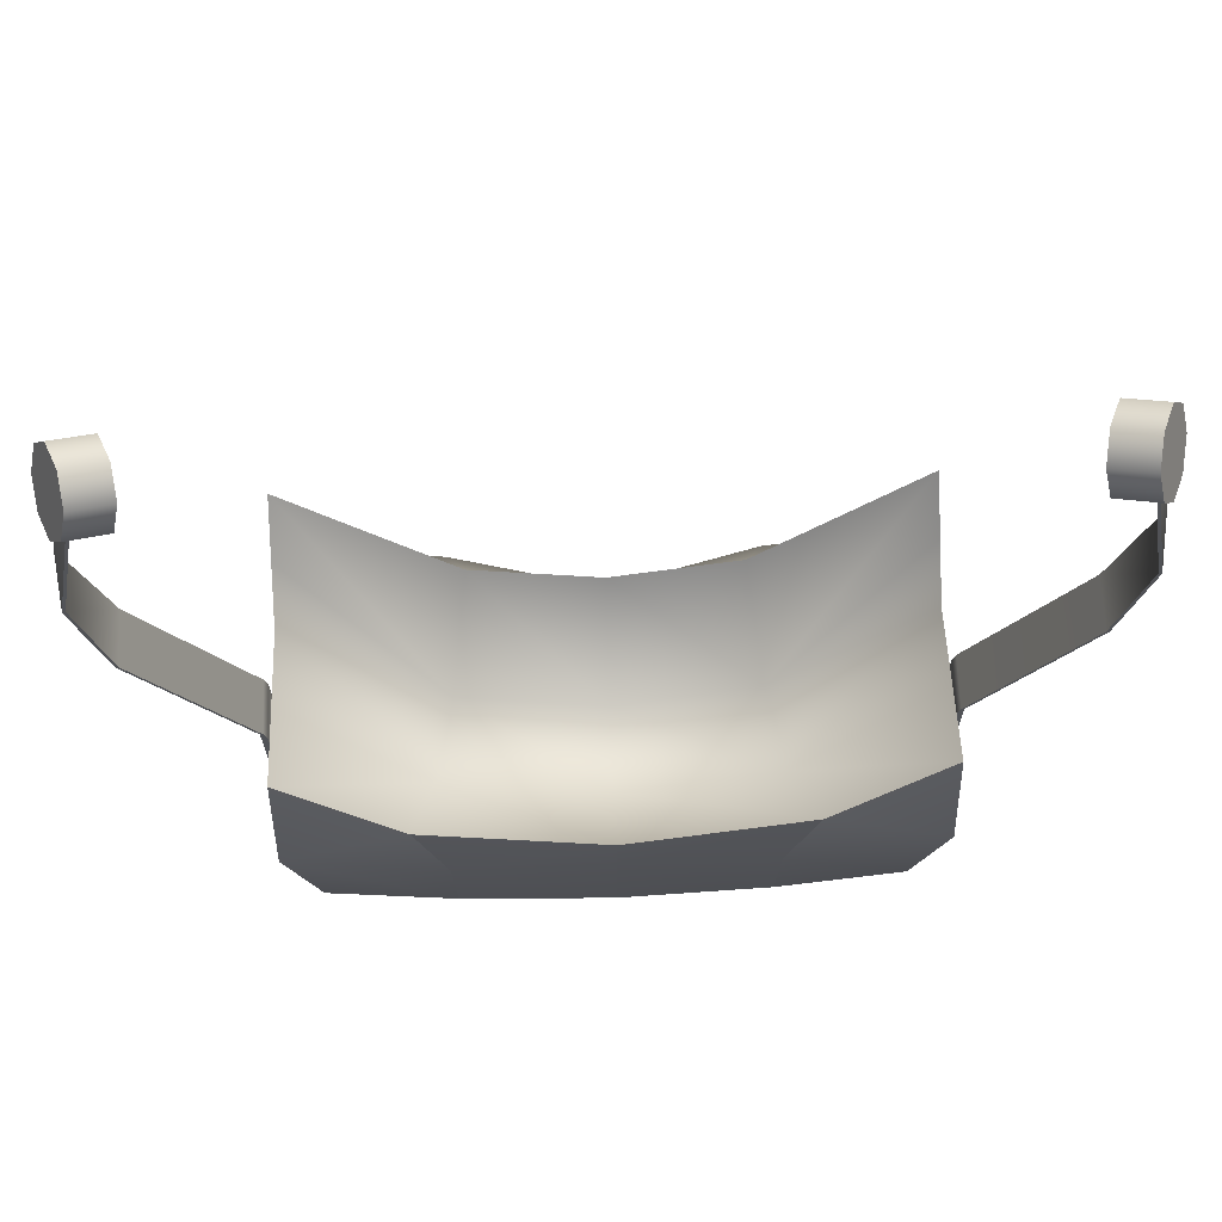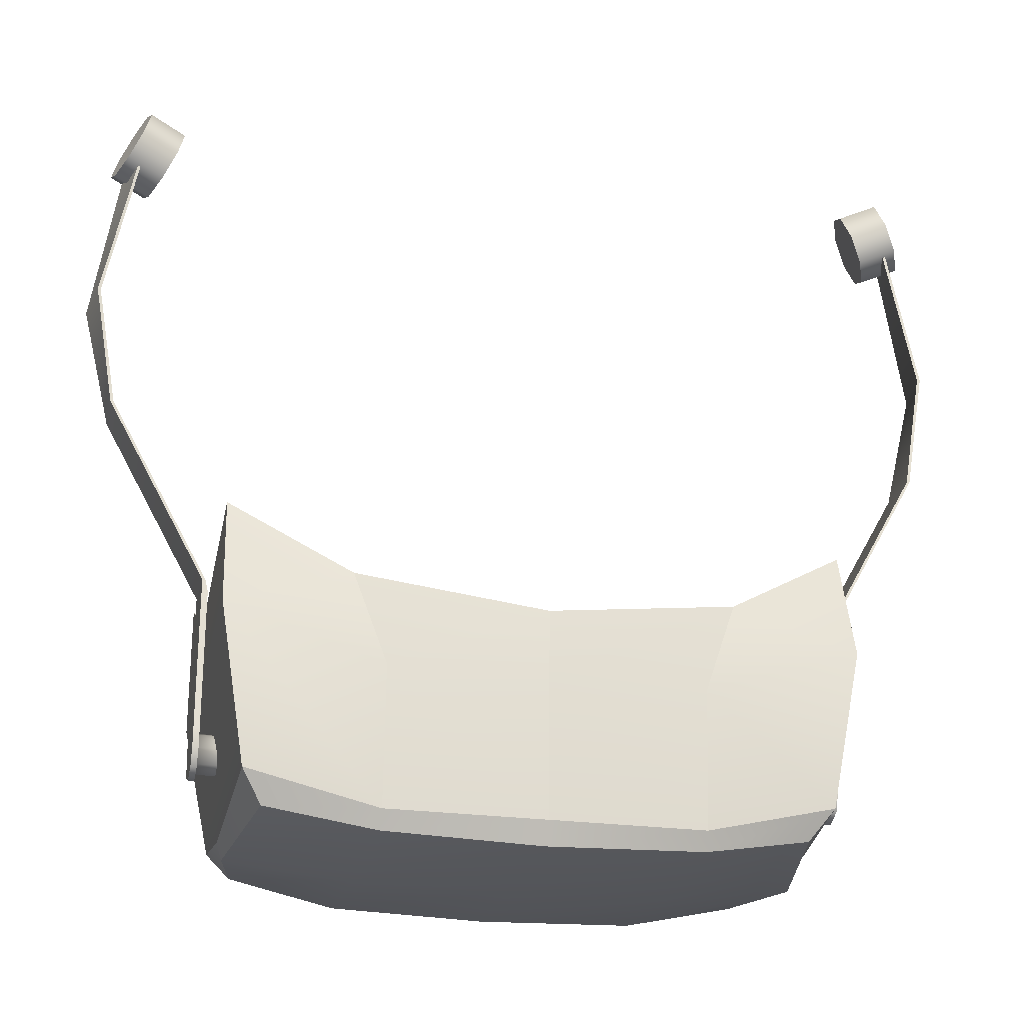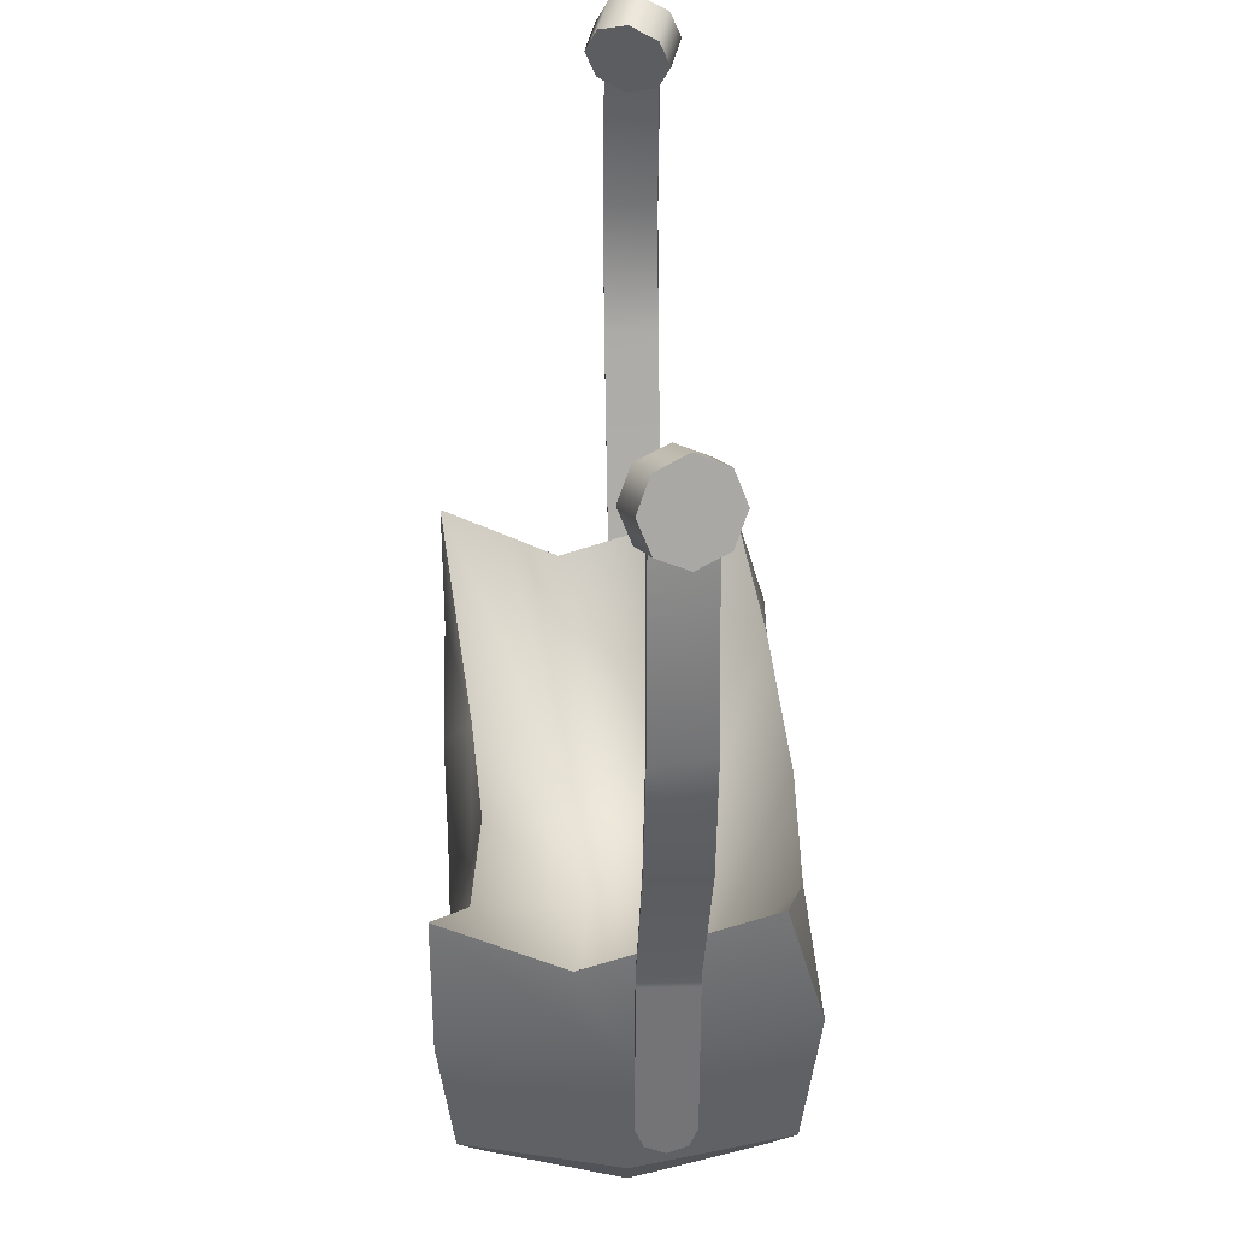
<metadata>
{"format":"obj","ext":"obj","renderer":"f3d","projection":"perspective","resolution":1024,"background":"white","views":[{"elev":68.1,"azim":177.8,"up":"+Z"},{"elev":-24.6,"azim":167.0,"up":"+Z"},{"elev":33.9,"azim":87.9,"up":"+Z"}]}
</metadata>
<code>
o 0
v 0.1384 0 -0.2798
v 0.07584 0 -0.2858
v 0.07584 0.06786 -0.2811
v 0.1282 0.0614 -0.2713
v -0.1385 0 -0.2776
v -0.07584 0 -0.2858
v -0.07584 -0.06786 -0.2811
v -0.1282 -0.06133 -0.2709
v -0.1517 -0.078 -0.1918
v -0.1387 -0.07133 -0.257
v -0.07584 -0.078 -0.2703
v -0.07584 -0.078 -0.2058
v -0.1557 0.002029 -0.1514
v -0.1557 0.02796 -0.1514
v -0.2058 0.02796 -0.06192
v -0.2058 0.00203 -0.06192
v -0.1571 0.02796 -0.1514
v -0.1571 0.002029 -0.1514
v -0.2072 0.00203 -0.06192
v -0.2072 0.02796 -0.06192
v -0.1571 0.002029 -0.1514
v -0.1557 0.002029 -0.1514
v -0.2058 0.00203 -0.06192
v -0.2072 0.00203 -0.06192
v -0.1557 0.02796 -0.1514
v -0.1571 0.02796 -0.1514
v -0.2072 0.02796 -0.06192
v -0.2058 0.02796 -0.06192
v -0.1387 -0.07133 -0.257
v -0.1517 -0.078 -0.1918
v -0.1517 0 -0.2042
v -0.1517 0.078 -0.1815
v -0.1384 0.0712 -0.2571
v -0.1401 0.0001614 -0.27
v -0 0 -0.2858
v -0.07584 0.06786 -0.2811
v -0 0.06784 -0.2834
v -0 -0.06784 -0.2834
v 0.1282 -0.0614 -0.2713
v 0.07584 -0.06786 -0.2811
v -0.1282 0.06133 -0.2709
v -0 -0.0651 -0.2204
v 0.07584 -0.078 -0.2703
v 0.07584 -0.078 -0.2058
v 0.1517 -0.078 -0.1918
v 0.1387 -0.07133 -0.257
v 0.1409 8.102e-05 -0.2715
v 0.1385 0.0712 -0.257
v 0.1517 0.078 -0.1815
v 0.1517 0 -0.2042
v 0.1384 0 -0.2798
v 0.1282 0.0614 -0.2713
v 0.1385 0.0712 -0.257
v 0.1409 8.102e-05 -0.2715
v -0.1385 0 -0.2776
v -0.1282 -0.06133 -0.2709
v -0.1387 -0.07133 -0.257
v -0.1401 0.0001614 -0.27
v -0.07584 -0.078 -0.2703
v -0.1387 -0.07133 -0.257
v -0.1282 -0.06133 -0.2709
v -0.07584 -0.06786 -0.2811
v 0.07553 0.07212 -0.2721
v 0.1385 0.0712 -0.257
v 0.1282 0.0614 -0.2713
v 0.07584 0.06786 -0.2811
v 0.1387 -0.07133 -0.257
v 0.07584 -0.078 -0.2703
v 0.07584 -0.06786 -0.2811
v 0.1282 -0.0614 -0.2713
v 0.07584 -0.078 -0.2703
v -0 -0.07596 -0.2731
v -0 -0.06784 -0.2834
v -0.1384 0.0712 -0.2571
v -0.0757 0.07212 -0.2721
v -0.07584 0.06786 -0.2811
v -0.1282 0.06133 -0.2709
v 2.91e-11 0.07436 -0.2729
v -0 0.06784 -0.2834
v 0.1282 -0.0614 -0.2713
v 0.1384 0 -0.2798
v 0.1409 8.102e-05 -0.2715
v 0.1387 -0.07133 -0.257
v -0.1282 0.06133 -0.2709
v -0.1384 0.0712 -0.2571
v 0.1387 -0.07133 -0.257
v 0.1517 -0.078 -0.1918
v 0.07584 -0.078 -0.2703
v -0.1571 0.02796 -0.2342
v -0.1571 0.02796 -0.2241
v -0.1542 0.02796 -0.2241
v -0.1542 0.02796 -0.2342
v -0.1542 0.01499 -0.2442
v -0.1542 0.007923 -0.2412
v -0.1542 0.005827 -0.2433
v -0.1542 0.01499 -0.2471
v -0.1342 0.01499 -0.2242
v -0.1542 0.01499 -0.2242
v -0.1542 0.007923 -0.2271
v -0.1342 0.007923 -0.2271
v -0.1571 0.002029 -0.2342
v -0.1542 0.002029 -0.2342
v -0.1542 0.002029 -0.2241
v -0.1571 0.002029 -0.2241
v -0.1542 0.02416 -0.2433
v -0.1542 0.01499 -0.2471
v -0.1571 0.01499 -0.2471
v -0.1571 0.02416 -0.2433
v -0.1542 0.004994 -0.2342
v -0.1342 0.004994 -0.2342
v -0.1542 0.002029 -0.2241
v -0.1542 0.002029 -0.2342
v -0.1342 0.007923 -0.2412
v -0.1571 0.002029 -0.2342
v -0.1571 0.02796 -0.2342
v -0.1571 0.02416 -0.2433
v -0.1571 0.01499 -0.2471
v -0.1571 0.005827 -0.2433
v -0.1342 0.01499 -0.2442
v -0.1542 0.02207 -0.2271
v -0.1542 0.02796 -0.2241
v -0.1542 0.01499 -0.2242
v -0.1542 0.02499 -0.2342
v -0.1542 0.02207 -0.2412
v -0.1542 0.02416 -0.2433
v -0.1542 0.02796 -0.2342
v -0.1342 0.02207 -0.2412
v -0.1542 0.005827 -0.2433
v -0.1571 0.005827 -0.2433
v -0.1342 0.02499 -0.2342
v -0.1342 0.02207 -0.2271
v -0.1571 0.002029 -0.2241
v -0.1571 0.02796 -0.2241
v -0.1342 0.01499 -0.2242
v -0.1542 0.002029 -0.1574
v -0.1571 0.002029 -0.1574
v -0.1571 0.02796 -0.1574
v -0.1542 0.02796 -0.1574
v -0.1571 0.002029 -0.1574
v -0.1571 0.02796 -0.1574
v -0.1542 0.002029 -0.1574
v -0.1542 0.02796 -0.1574
v -0.2164 0.02767 -0.0002651
v -0.2205 0.002082 -0.001054
v -0.2178 0.02791 -0.0002867
v -0.2164 0.02767 -0.0002651
v -0.2205 0.002082 -0.001054
v -0.2219 0.002317 -0.001076
v -0.2219 0.002317 -0.001076
v -0.2178 0.02791 -0.0002867
v -0.1994 0.02711 0.08877
v -0.2072 0.002426 0.08785
v -0.2008 0.02756 0.08874
v -0.1994 0.02711 0.08877
v -0.2072 0.002426 0.08785
v -0.2086 0.002876 0.08782
v -0.2086 0.002876 0.08782
v -0.2008 0.02756 0.08874
v -0.2086 0.002876 0.08782
v -0.2072 0.002426 0.08785
v -0.1994 0.02711 0.08877
v -0.2008 0.02756 0.08874
v 0.1542 0.01499 -0.2242
v 0.1542 0.007923 -0.2271
v 0.1542 0.002029 -0.2241
v 0.1342 0.01499 -0.2242
v 0.1342 0.007923 -0.2271
v -0.1813 0.01217 0.1037
v -0.1993 0.01782 0.1104
v -0.2051 0.004259 0.1063
v -0.1871 -0.001398 0.09963
v 0.1571 0.02416 -0.2433
v 0.1571 0.02796 -0.2342
v 0.1571 0.002029 -0.2342
v 0.1571 0.005827 -0.2433
v 0.1571 0.01499 -0.2471
v 0.1542 0.01499 -0.2442
v 0.1542 0.01499 -0.2471
v 0.1542 0.005827 -0.2433
v 0.1542 0.007923 -0.2412
v -0.2115 -0.00136 0.09357
v -0.1935 -0.007016 0.08693
v 0.1542 0.002029 -0.2342
v 0.1542 0.004994 -0.2342
v 0.1571 0.02796 -0.2342
v 0.1542 0.02796 -0.2342
v 0.1542 0.02796 -0.2241
v 0.1571 0.02796 -0.2241
v -0.2149 0.004259 0.07973
v -0.1969 -0.001398 0.07309
v 0.1557 0.02796 -0.1514
v 0.2053 0.02796 -0.06192
v 0.2068 0.02796 -0.06192
v 0.1571 0.02796 -0.1514
v -0.2132 0.01782 0.07285
v -0.1952 0.01217 0.06621
v 0.1342 0.004994 -0.2342
v 0.1571 0.002029 -0.1514
v 0.2068 0.00203 -0.06192
v 0.2053 0.00203 -0.06192
v 0.1557 0.002029 -0.1514
v -0.2074 0.03139 0.07696
v -0.1894 0.02573 0.07032
v 0.1542 0.02416 -0.2433
v 0.1571 0.02416 -0.2433
v 0.1571 0.01499 -0.2471
v 0.1542 0.01499 -0.2471
v 0.1571 0.02796 -0.1514
v 0.2068 0.02796 -0.06192
v 0.2068 0.00203 -0.06192
v 0.1571 0.002029 -0.1514
v -0.2009 0.03701 0.08966
v -0.1829 0.03135 0.08302
v -0.2115 -0.00136 0.09357
v -0.2051 0.004259 0.1063
v -0.1993 0.01782 0.1104
v -0.1976 0.03139 0.1035
v -0.2009 0.03701 0.08966
v -0.2074 0.03139 0.07696
v -0.2132 0.01782 0.07285
v -0.2149 0.004259 0.07973
v 0.1557 0.002029 -0.1514
v 0.2053 0.00203 -0.06192
v 0.2053 0.02796 -0.06192
v 0.1557 0.02796 -0.1514
v -0.1976 0.03139 0.1035
v -0.1796 0.02573 0.09686
v 0.1342 0.007923 -0.2412
v 0.1571 0.002029 -0.2342
v 0.1571 0.002029 -0.2241
v 0.1542 0.002029 -0.2241
v 0.1542 0.002029 -0.2342
v -0.1993 0.01782 0.1104
v -0.1813 0.01217 0.1037
v -0.1796 0.02573 0.09686
v -0.1813 0.01217 0.1037
v -0.1871 -0.001398 0.09963
v -0.1935 -0.007016 0.08693
v -0.1969 -0.001398 0.07309
v -0.1952 0.01217 0.06621
v -0.1894 0.02573 0.07032
v -0.1829 0.03135 0.08302
v 0.1342 0.01499 -0.2442
v 0.1542 0.02207 -0.2271
v 0.1542 0.01499 -0.2242
v 0.1542 0.02796 -0.2241
v 0.1542 0.02499 -0.2342
v 0.1542 0.02796 -0.2342
v 0.1542 0.02416 -0.2433
v 0.1542 0.02207 -0.2412
v 0.1342 0.02207 -0.2412
v 0.1571 0.005827 -0.2433
v 0.1542 0.005827 -0.2433
v 0.1342 0.02499 -0.2342
v 0.1342 0.02207 -0.2271
v 0.1571 0.02796 -0.2241
v 0.1571 0.002029 -0.2241
v 0.1342 0.01499 -0.2242
v 0.1571 0.002029 -0.1574
v 0.1542 0.002029 -0.1574
v 0.1542 0.02796 -0.1574
v 0.1571 0.02796 -0.1574
v 0.1571 0.02796 -0.1574
v 0.1571 0.002029 -0.1574
v 0.1542 0.002029 -0.1574
v 0.1542 0.02796 -0.1574
v 0.22 0.002082 -0.001054
v 0.2159 0.02767 -0.0002651
v 0.2159 0.02767 -0.0002651
v 0.2173 0.02791 -0.0002867
v 0.2214 0.002317 -0.001076
v 0.22 0.002082 -0.001054
v 0.2173 0.02791 -0.0002867
v 0.2214 0.002317 -0.001076
v 0.206 0.002426 0.08785
v 0.1981 0.02711 0.08877
v 0.1981 0.02711 0.08877
v 0.1995 0.02756 0.08874
v 0.2074 0.002876 0.08782
v 0.206 0.002426 0.08785
v 0.1995 0.02756 0.08874
v 0.2074 0.002876 0.08782
v 0.2074 0.002876 0.08782
v 0.1995 0.02756 0.08874
v 0.1981 0.02711 0.08877
v 0.206 0.002426 0.08785
v 0.1813 0.01217 0.1037
v 0.1871 -0.001398 0.09963
v 0.2051 0.004259 0.1063
v 0.1993 0.01782 0.1104
v 0.1935 -0.007016 0.08693
v 0.2115 -0.00136 0.09357
v 0.1969 -0.001398 0.07309
v 0.2149 0.004259 0.07973
v 0.1952 0.01217 0.06621
v 0.2132 0.01782 0.07285
v 0.1894 0.02573 0.07032
v 0.2074 0.03139 0.07696
v 0.1829 0.03135 0.08302
v 0.2009 0.03701 0.08966
v 0.1993 0.01782 0.1104
v 0.2051 0.004259 0.1063
v 0.2115 -0.00136 0.09357
v 0.2149 0.004259 0.07973
v 0.2132 0.01782 0.07285
v 0.2074 0.03139 0.07696
v 0.2009 0.03701 0.08966
v 0.1976 0.03139 0.1035
v 0.1796 0.02573 0.09686
v 0.1976 0.03139 0.1035
v 0.1813 0.01217 0.1037
v 0.1993 0.01782 0.1104
v 0.1871 -0.001398 0.09963
v 0.1813 0.01217 0.1037
v 0.1796 0.02573 0.09686
v 0.1829 0.03135 0.08302
v 0.1894 0.02573 0.07032
v 0.1952 0.01217 0.06621
v 0.1969 -0.001398 0.07309
v 0.1935 -0.007016 0.08693
v 0.1517 0.078 -0.1815
v 0.1385 0.0712 -0.257
v 0.07553 0.07212 -0.2721
v 0.07584 0.078 -0.2058
v 0.07584 0.078 -0.2058
v 0.07553 0.07212 -0.2721
v 2.91e-11 0.07436 -0.2729
v -0 0.078 -0.2058
v -0 0.078 -0.2058
v 2.91e-11 0.07436 -0.2729
v -0.0757 0.07212 -0.2721
v -0.07584 0.078 -0.2058
v -0.07584 0.078 -0.2058
v -0.0757 0.07212 -0.2721
v -0.1384 0.0712 -0.2571
v -0.1517 0.078 -0.1815
v -0 -0.07596 -0.2731
f 1 2 3
f 1 3 4
f 5 6 7
f 5 7 8
f 9 10 11
f 9 11 12
f 13 14 15
f 13 15 16
f 17 18 19
f 17 19 20
f 21 22 23
f 21 23 24
f 25 26 27
f 25 27 28
f 29 30 31
f 31 32 33
f 33 34 29
f 31 33 29
f 35 6 36
f 35 36 37
f 38 7 6
f 38 6 35
f 39 40 2
f 39 2 1
f 2 35 37
f 2 37 3
f 41 36 6
f 41 6 5
f 40 38 35
f 40 35 2
f 11 42 12
f 42 43 44
f 45 46 47
f 47 48 49
f 50 45 47
f 47 49 50
f 51 52 53
f 51 53 54
f 55 56 57
f 55 57 58
f 59 60 61
f 59 61 62
f 63 64 65
f 63 65 66
f 67 68 69
f 67 69 70
f 71 72 73
f 71 73 69
f 72 59 62
f 72 62 73
f 74 75 76
f 74 76 77
f 75 78 79
f 75 79 76
f 78 63 66
f 78 66 79
f 80 81 82
f 80 82 83
f 84 55 58
f 84 58 85
f 86 87 44
f 86 44 88
f 89 90 91
f 89 91 92
f 93 94 95
f 93 95 96
f 97 98 99
f 97 99 100
f 101 102 103
f 101 103 104
f 105 106 107
f 105 107 108
f 100 99 109
f 100 109 110
f 99 111 112
f 99 112 109
f 94 109 112
f 94 112 95
f 110 109 94
f 110 94 113
f 98 111 99
f 114 115 116
f 116 117 118
f 116 118 114
f 113 94 93
f 113 93 119
f 120 121 122
f 123 124 125
f 123 125 126
f 119 93 124
f 119 124 127
f 121 120 123
f 121 123 126
f 106 128 129
f 106 129 107
f 127 124 123
f 127 123 130
f 124 93 96
f 124 96 125
f 92 105 108
f 92 108 89
f 130 123 120
f 130 120 131
f 115 114 132
f 115 132 133
f 128 102 101
f 128 101 129
f 131 120 122
f 131 122 134
f 104 103 135
f 104 135 136
f 91 90 137
f 91 137 138
f 133 132 139
f 133 139 140
f 98 141 111
f 98 142 141
f 121 142 98
f 136 135 22
f 136 22 21
f 140 139 18
f 140 18 17
f 141 142 14
f 141 14 13
f 138 137 26
f 138 26 25
f 16 15 143
f 16 143 144
f 28 27 145
f 28 145 146
f 24 23 147
f 24 147 148
f 20 19 149
f 20 149 150
f 144 143 151
f 144 151 152
f 146 145 153
f 146 153 154
f 148 147 155
f 148 155 156
f 150 149 157
f 150 157 158
f 159 160 161
f 159 161 162
f 163 164 165
f 166 167 164
f 166 164 163
f 168 169 170
f 168 170 171
f 172 173 174
f 174 175 176
f 174 176 172
f 177 178 179
f 177 179 180
f 171 170 181
f 171 181 182
f 180 179 183
f 180 183 184
f 185 186 187
f 185 187 188
f 182 181 189
f 182 189 190
f 164 184 183
f 164 183 165
f 191 192 193
f 191 193 194
f 190 189 195
f 190 195 196
f 167 197 184
f 167 184 164
f 198 199 200
f 198 200 201
f 196 195 202
f 196 202 203
f 204 205 206
f 204 206 207
f 208 209 210
f 208 210 211
f 203 202 212
f 203 212 213
f 214 215 216
f 216 217 218
f 218 219 220
f 220 221 214
f 214 216 218
f 218 220 214
f 222 223 224
f 222 224 225
f 213 212 226
f 213 226 227
f 197 228 180
f 197 180 184
f 229 230 231
f 229 231 232
f 227 226 233
f 227 233 234
f 235 236 237
f 237 238 239
f 239 240 241
f 241 242 235
f 235 237 239
f 239 241 235
f 228 243 177
f 228 177 180
f 244 245 246
f 247 248 249
f 247 249 250
f 243 251 250
f 243 250 177
f 246 248 247
f 246 247 244
f 207 206 252
f 207 252 253
f 251 254 247
f 251 247 250
f 250 249 178
f 250 178 177
f 186 185 205
f 186 205 204
f 254 255 244
f 254 244 247
f 173 256 257
f 173 257 174
f 253 252 229
f 253 229 232
f 255 258 245
f 255 245 244
f 230 259 260
f 230 260 231
f 187 261 262
f 187 262 188
f 256 263 264
f 256 264 257
f 163 165 265
f 163 265 266
f 246 163 266
f 259 198 201
f 259 201 260
f 263 208 211
f 263 211 264
f 265 222 225
f 265 225 266
f 261 191 194
f 261 194 262
f 223 267 268
f 223 268 224
f 192 269 270
f 192 270 193
f 199 271 272
f 199 272 200
f 209 273 274
f 209 274 210
f 267 275 276
f 267 276 268
f 269 277 278
f 269 278 270
f 271 279 280
f 271 280 272
f 273 281 282
f 273 282 274
f 283 284 285
f 283 285 286
f 287 288 289
f 287 289 290
f 288 291 292
f 288 292 289
f 291 293 294
f 291 294 292
f 293 295 296
f 293 296 294
f 295 297 298
f 295 298 296
f 297 299 300
f 297 300 298
f 301 302 303
f 303 304 305
f 305 306 307
f 307 308 301
f 301 303 305
f 305 307 301
f 299 309 310
f 299 310 300
f 309 311 312
f 309 312 310
f 313 314 315
f 315 316 317
f 317 318 319
f 319 320 313
f 313 315 317
f 317 319 313
f 321 322 323
f 321 323 324
f 325 326 327
f 325 327 328
f 329 330 331
f 329 331 332
f 333 334 335
f 333 335 336
f 11 337 42
f 42 337 43
o 1
v -0.1508 0.06142 -0.1254
v -0.151 0.01964 -0.1394
v -0.08328 0.02787 -0.2285
v -0.09181 0.07397 -0.1609
v -0.1517 -0.078 -0.1261
v -0.06622 -0.06433 -0.1901
v -0.07475 -0.01823 -0.2383
v -0.1514 -0.05007 -0.1398
v 0.08308 0.02787 -0.2285
v 0.09161 0.07397 -0.1609
v -0.000103 0.0787 -0.1733
v -0.000103 0.03262 -0.2382
v -0.000103 -0.05954 -0.1943
v -0.000103 -0.01346 -0.2452
v -0.06622 -0.06433 -0.1901
v 0.06601 -0.06433 -0.1901
v 0.07455 -0.01823 -0.2383
v -0.1512 -0.02214 -0.1534
v 0.1506 0.06142 -0.1254
v 0.1508 0.01964 -0.1394
v 0.1517 -0.078 -0.1261
v 0.1514 -0.05007 -0.1398
v 0.06601 -0.06433 -0.1901
v 0.1511 -0.02214 -0.1534
f 338 339 340
f 338 340 341
f 342 343 344
f 342 344 345
f 346 347 348
f 346 348 349
f 349 348 341
f 349 341 340
f 350 351 344
f 350 344 352
f 351 349 340
f 351 340 344
f 353 354 351
f 353 351 350
f 354 346 349
f 354 349 351
f 339 355 340
f 340 355 344
f 355 345 344
f 356 347 346
f 356 346 357
f 358 359 354
f 358 354 360
f 361 346 354
f 357 346 361
f 359 361 354
o 2
v 0.1517 -0.078 -0.1261
v 0.1517 -0.078 -0.1918
v 0.1517 0 -0.2042
v 0.1517 0.078 -0.1815
v 0.1506 0.06142 -0.1254
v 0.1508 0.01964 -0.1394
v 0.1511 -0.02214 -0.1534
v 0.1514 -0.05007 -0.1398
v -0.1508 0.06142 -0.1254
v -0.1517 0.078 -0.1815
v -0.1517 0 -0.2042
v -0.1517 -0.078 -0.1918
v -0.1517 -0.078 -0.1261
v -0.1514 -0.05007 -0.1398
v -0.1512 -0.02214 -0.1534
v -0.151 0.01964 -0.1394
v -0.1517 -0.078 -0.1918
v -0.07584 -0.078 -0.2058
v -0.06622 -0.06433 -0.1901
v -0.1517 -0.078 -0.1261
v -0 -0.0651 -0.2204
v -0.000103 -0.05954 -0.1943
v 0.06601 -0.06433 -0.1901
v 0.07584 -0.078 -0.2058
v 0.1517 -0.078 -0.1918
v 0.1517 -0.078 -0.1261
v 0.06601 -0.06433 -0.1901
v -0.1517 0.078 -0.1815
v -0.1508 0.06142 -0.1254
v -0.09181 0.07397 -0.1609
v -0.07584 0.078 -0.2058
v -0.09181 0.07397 -0.1609
v -0.000103 0.0787 -0.1733
v -0 0.078 -0.2058
v -0.07584 0.078 -0.2058
v -0.000103 0.0787 -0.1733
v 0.09161 0.07397 -0.1609
v 0.07584 0.078 -0.2058
v -0 0.078 -0.2058
v 0.1517 0.078 -0.1815
v 0.07584 0.078 -0.2058
v 0.09161 0.07397 -0.1609
v 0.1506 0.06142 -0.1254
f 362 363 364
f 364 365 366
f 366 367 368
f 368 369 362
f 364 366 368
f 364 368 362
f 370 371 372
f 372 373 374
f 374 375 376
f 377 370 372
f 372 374 376
f 372 376 377
f 378 379 380
f 378 380 381
f 380 382 383
f 384 382 385
f 386 387 388
f 386 388 385
f 389 390 391
f 389 391 392
f 393 394 395
f 393 395 396
f 397 398 399
f 397 399 400
f 401 402 403
f 401 403 404
f 380 379 382
f 384 383 382

</code>
